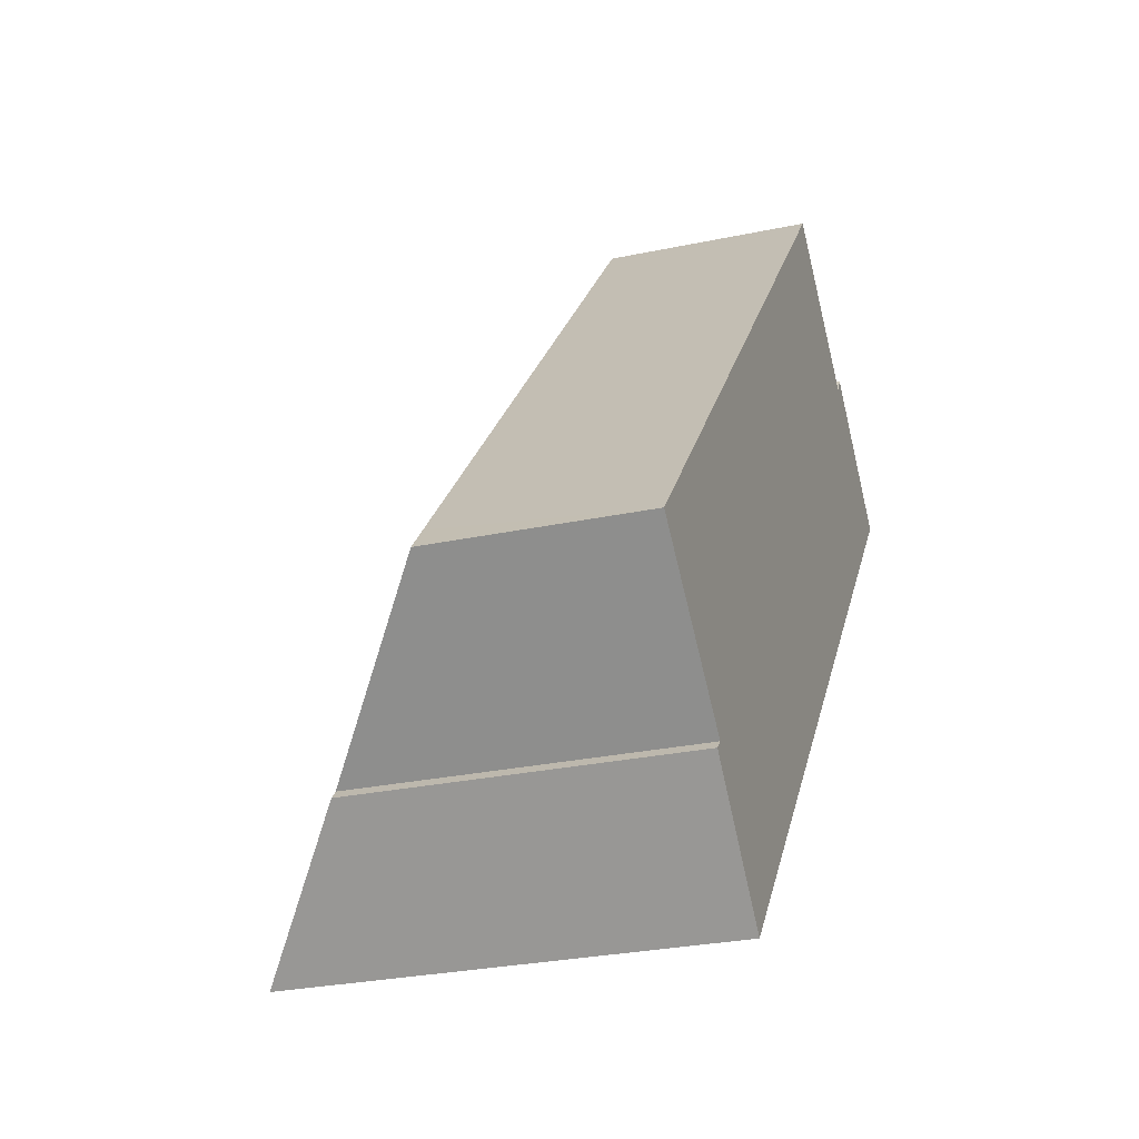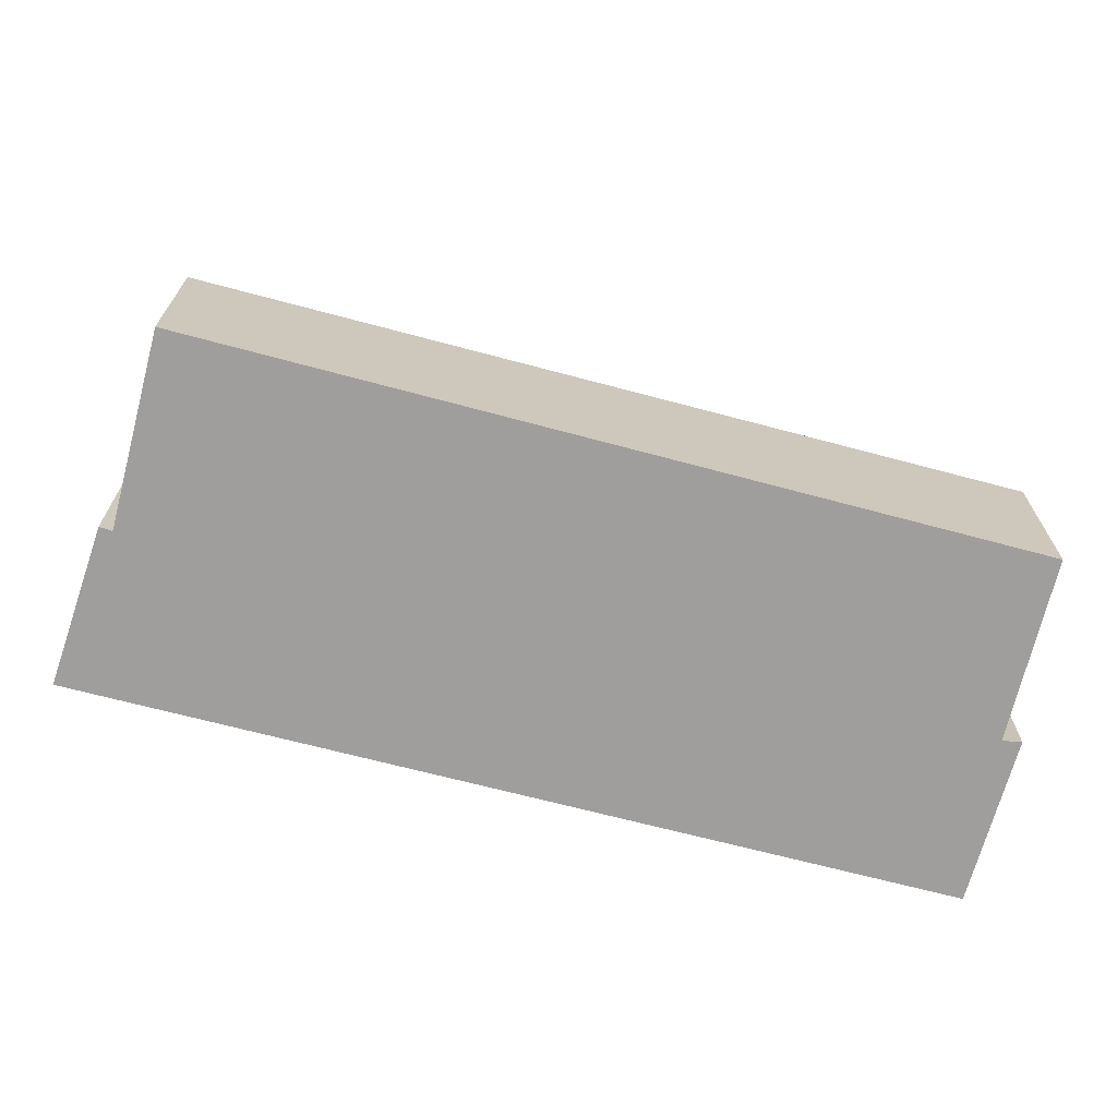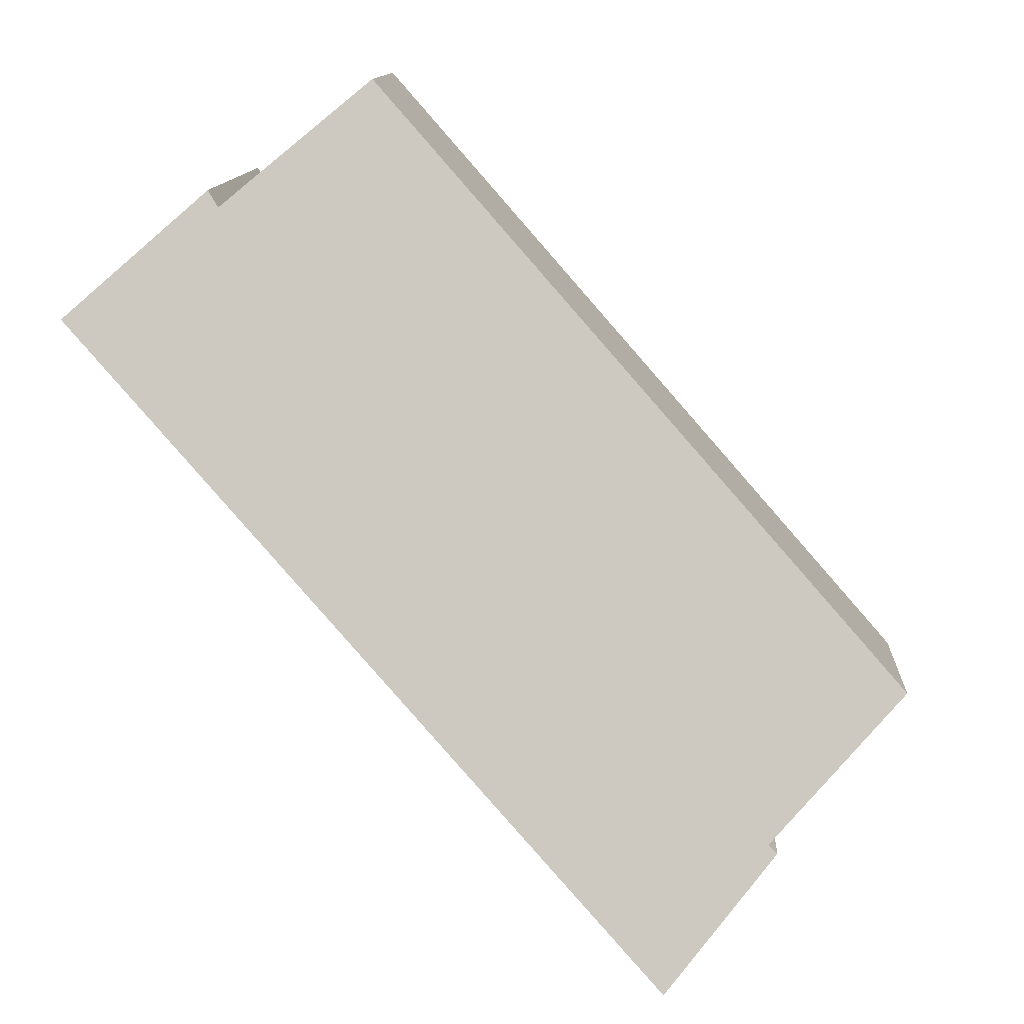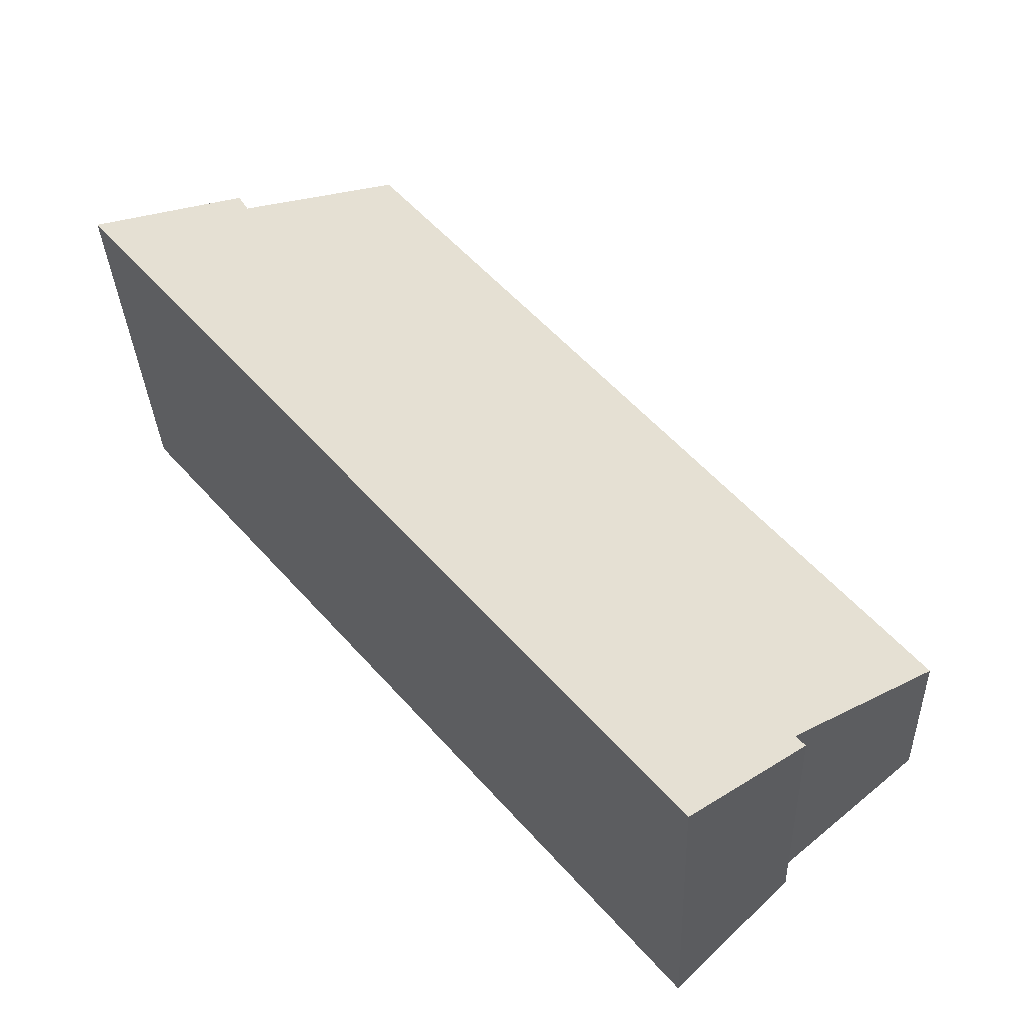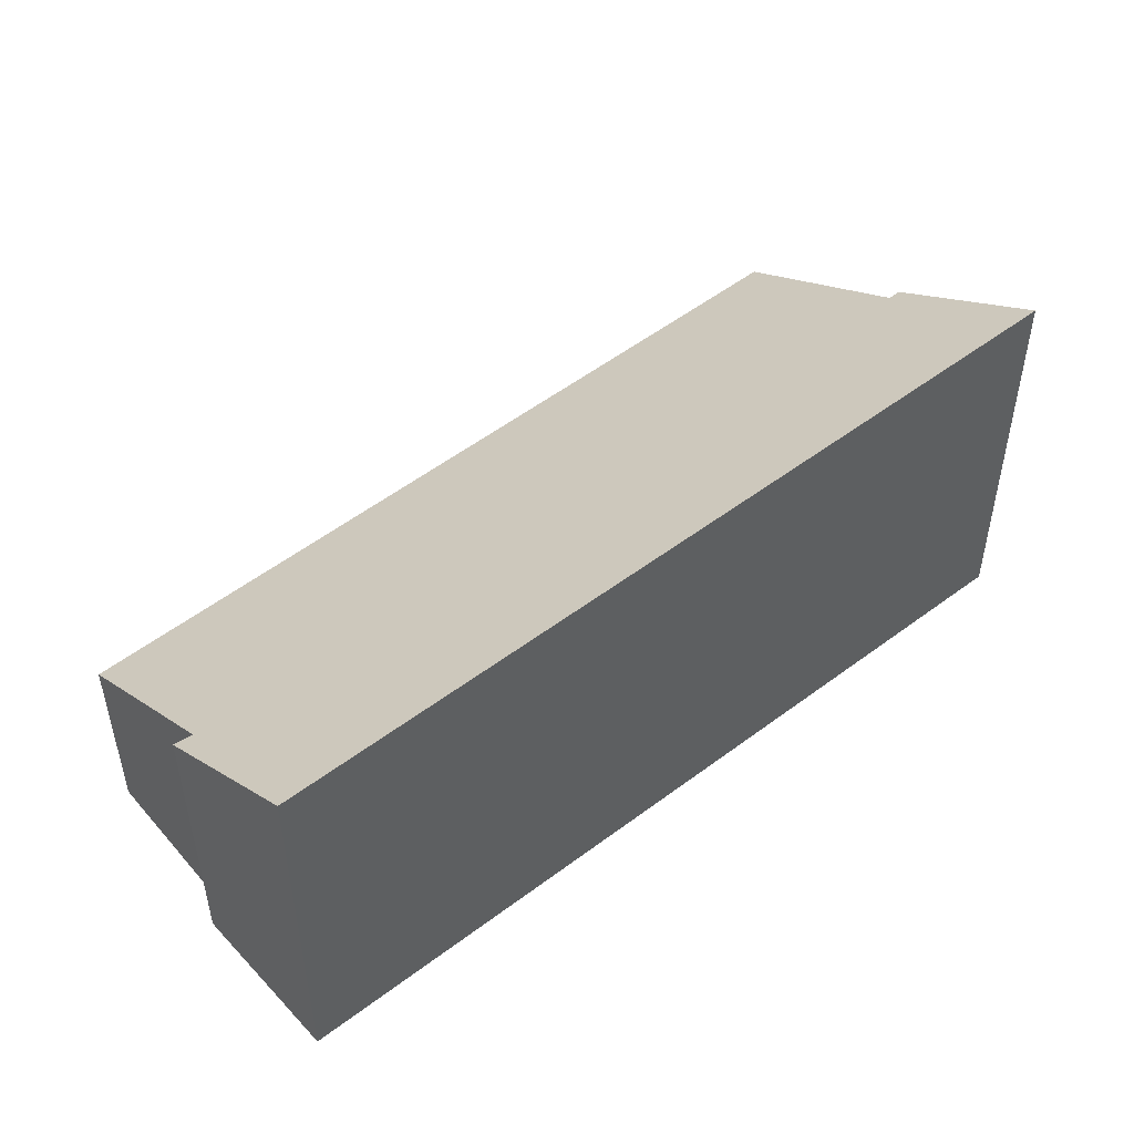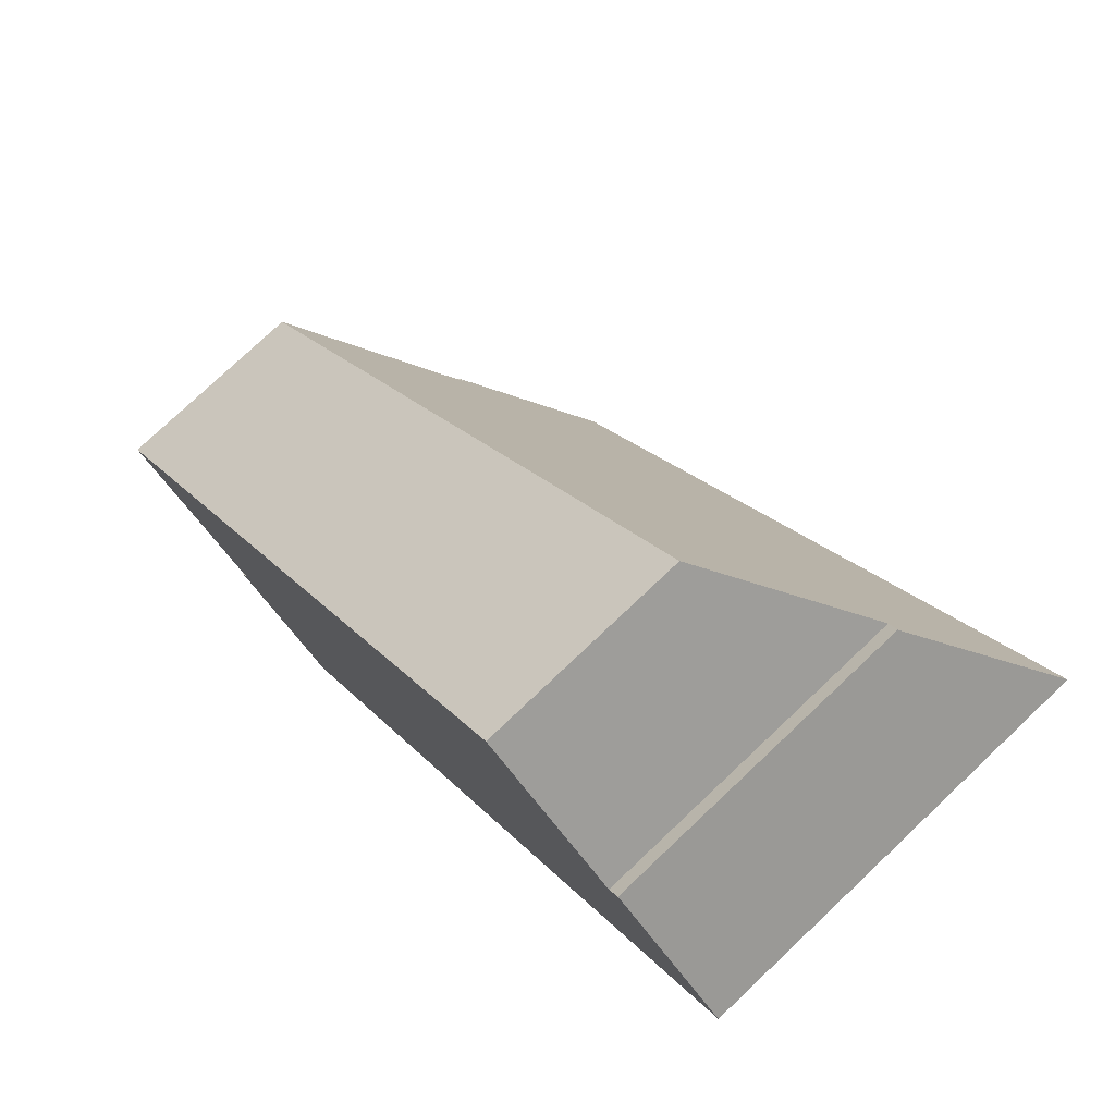
<metadata>
{"format":"obj","ext":"obj","renderer":"f3d","projection":"perspective","resolution":1024,"background":"white","views":[{"elev":-28.0,"azim":-72.1,"up":"+Z"},{"elev":-71.1,"azim":-63.7,"up":"+Y"},{"elev":12.1,"azim":-177.1,"up":"+Z"},{"elev":-31.7,"azim":-177.8,"up":"+Z"},{"elev":52.3,"azim":91.6,"up":"+Y"},{"elev":77.2,"azim":46.6,"up":"+Z"}]}
</metadata>
<code>
v  0.435 3.619 0.496
v  2.656 5.719 -2.277
v  0 3.616 2.214e-16
v  9.928 3.69 11.33
v  4.548 7.447 -4.487
v  12.43 5.669 9.193
v  14.84 7.447 7.453
v  12.61 5.633 9.491
v  2.489 5.709 -2.447
v  14.84 -4.564e-16 7.453
v  12.61 -5.812e-16 9.491
v  12.43 -5.629e-16 9.193
v  9.928 -6.939e-16 11.33
v  4.548 2.747e-16 -4.487
v  2.489 1.498e-16 -2.447
v  2.656 1.394e-16 -2.277
v  0 0 0
v  0.435 -3.037e-17 0.496
g defaultobject
f 1 2 3
f 2 1 4
f 2 4 5
f 5 4 6
f 5 6 7
f 7 6 8
f 5 9 2
f 8 10 7
f 10 8 11
f 4 12 6
f 12 4 13
f 10 5 7
f 5 10 14
f 14 9 5
f 9 14 15
f 16 3 2
f 3 16 17
f 9 16 2
f 16 9 15
f 17 1 3
f 1 17 4
f 4 17 13
f 13 17 18
f 12 8 6
f 8 12 11
f 14 16 15
f 16 18 17
f 18 16 13
f 13 16 14
f 13 14 12
f 12 14 10
f 12 10 11

</code>
